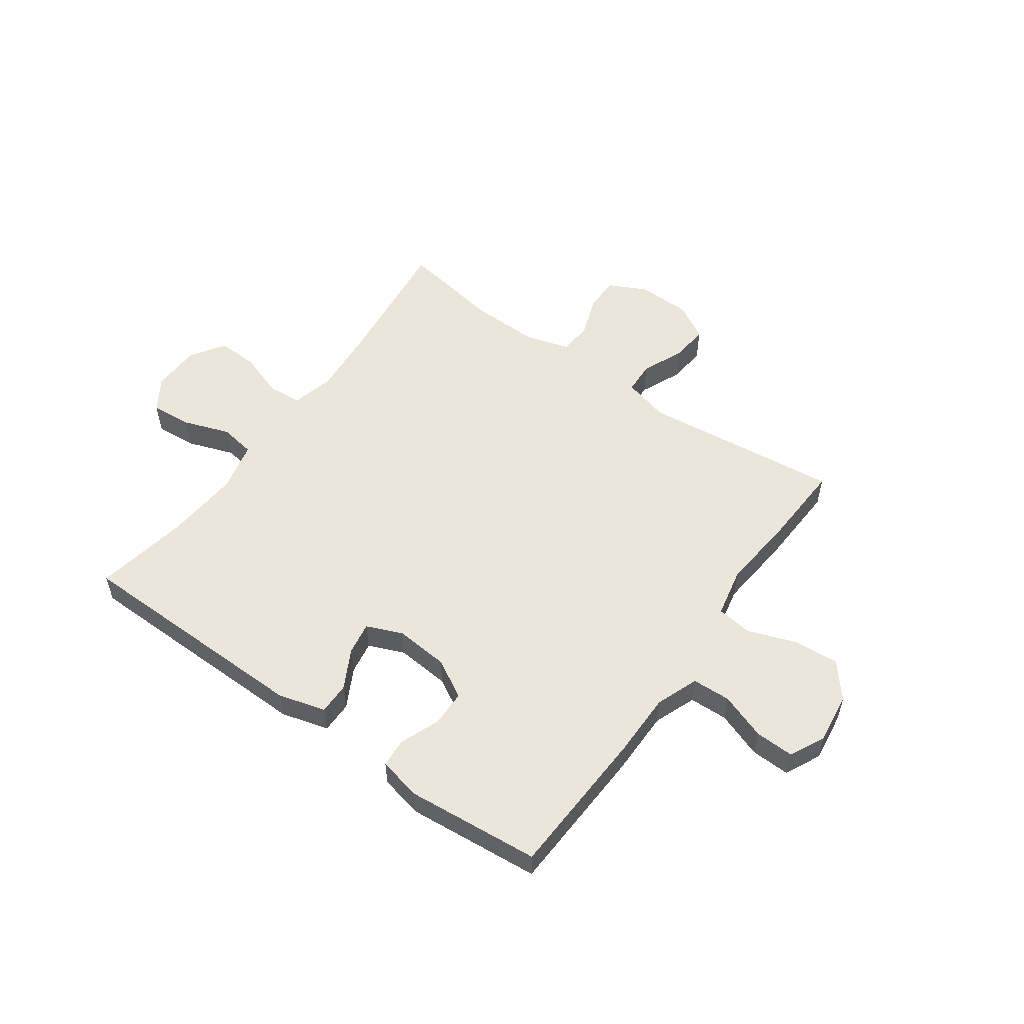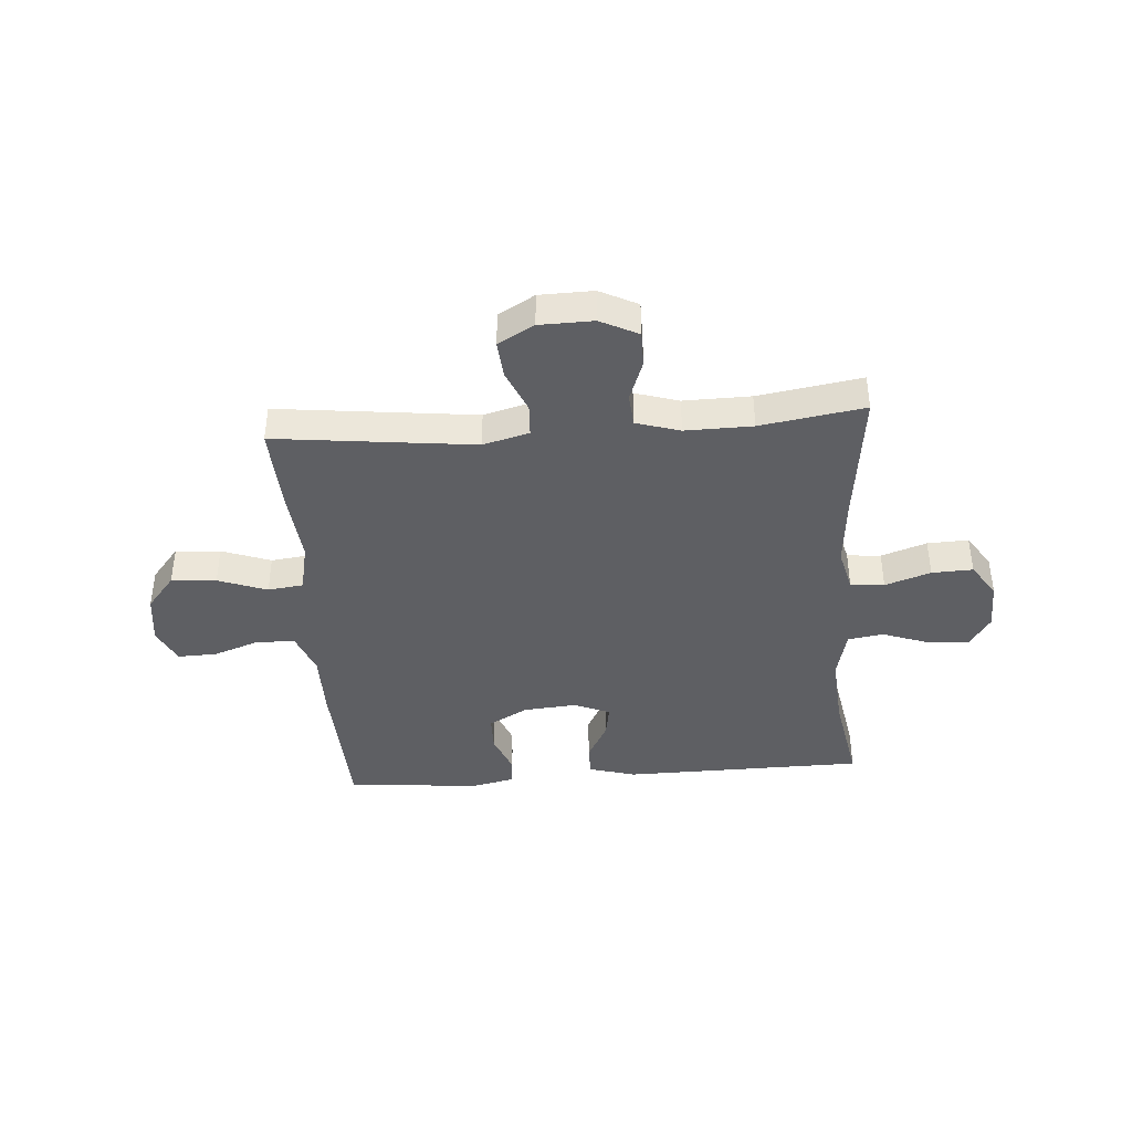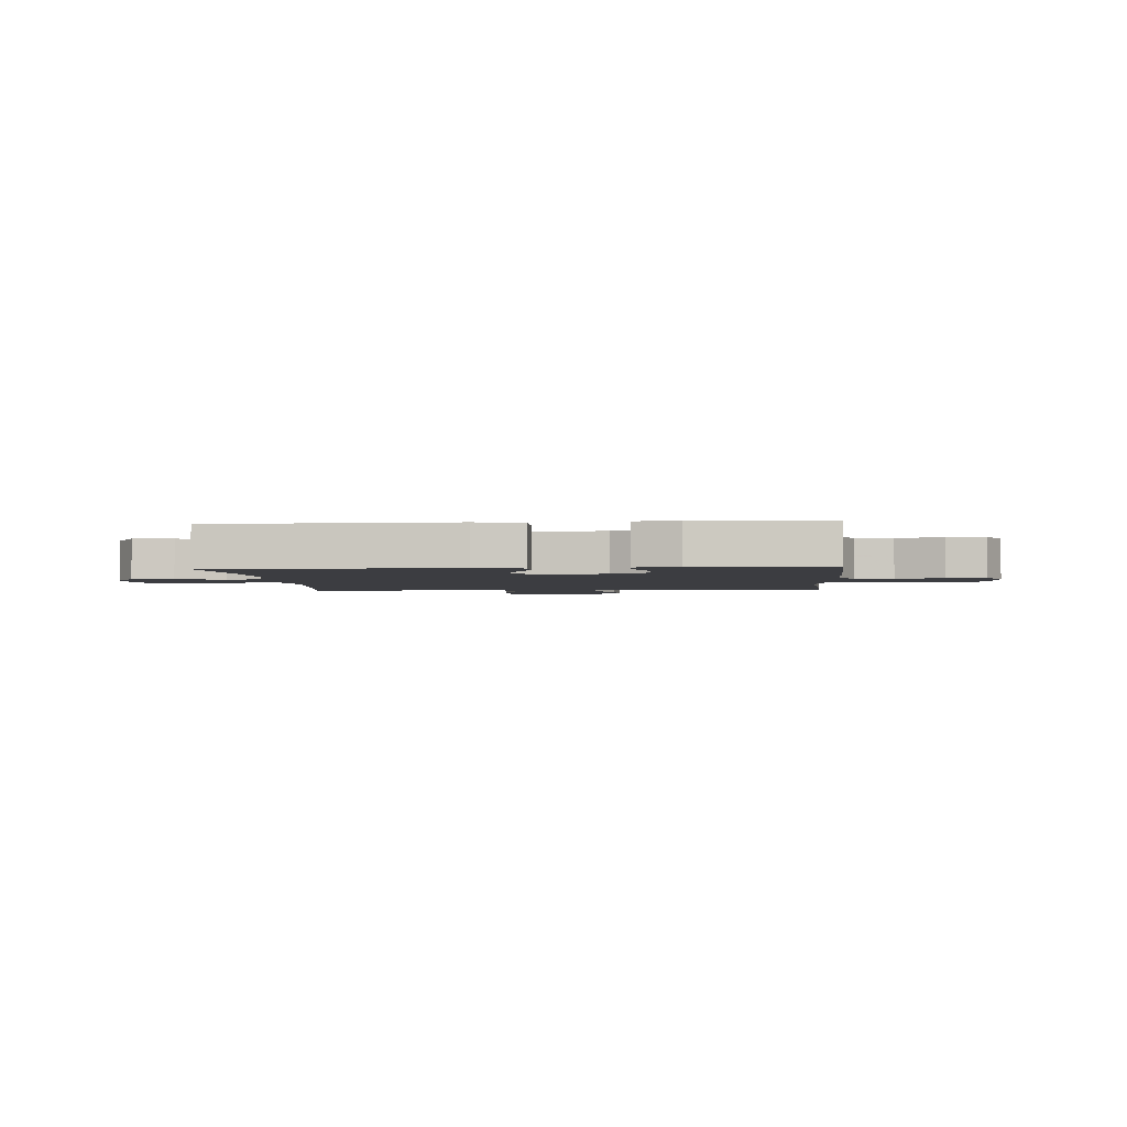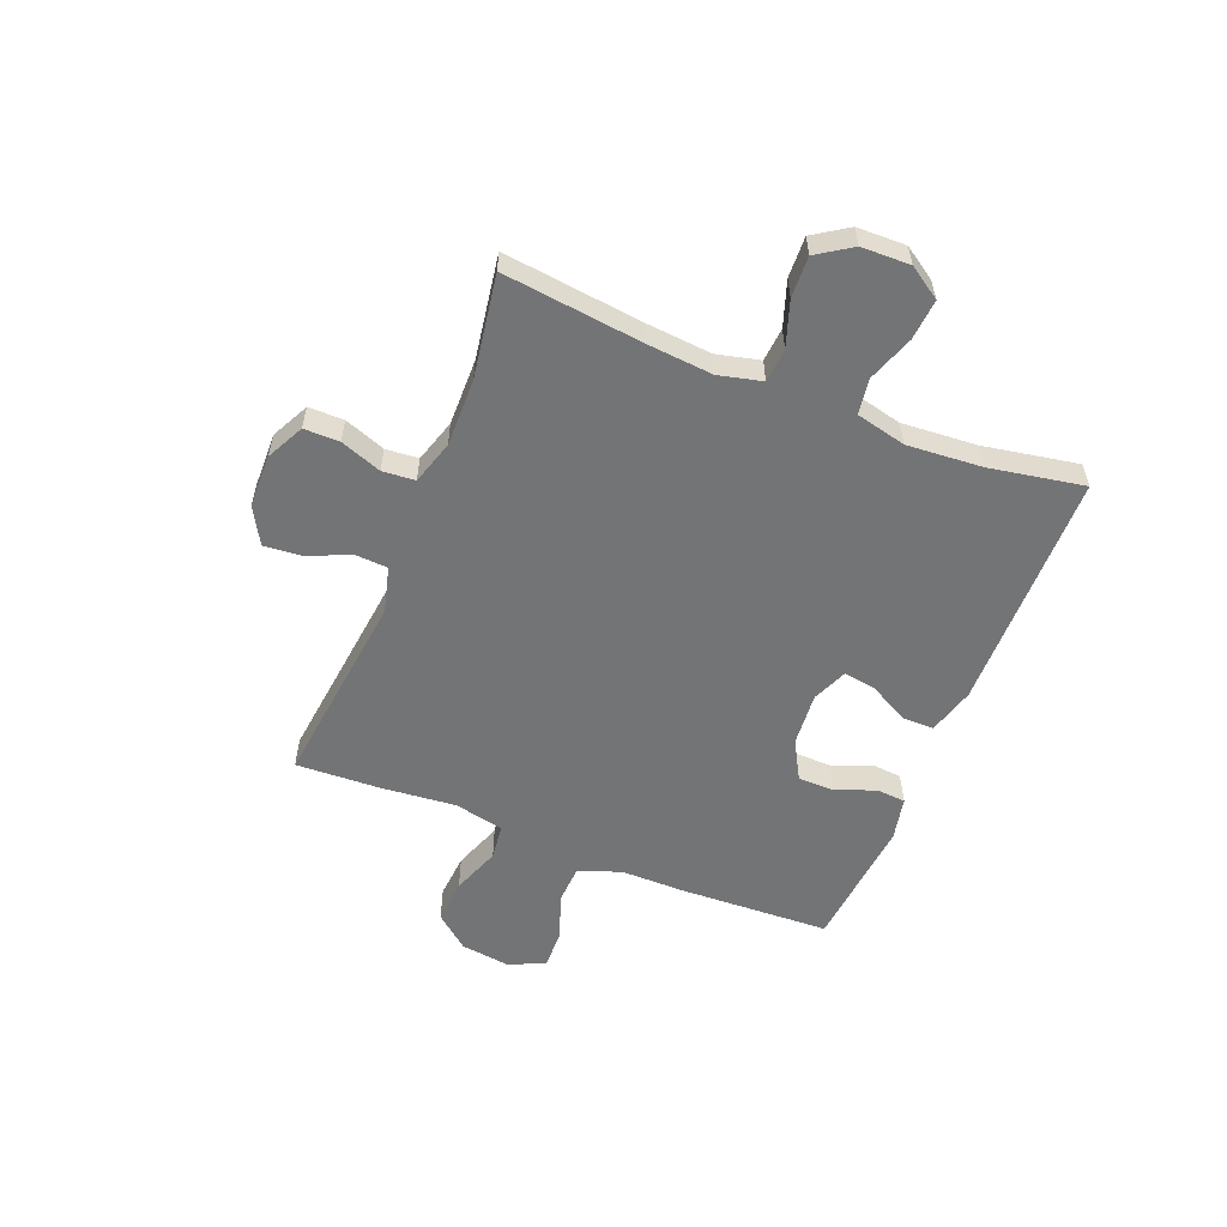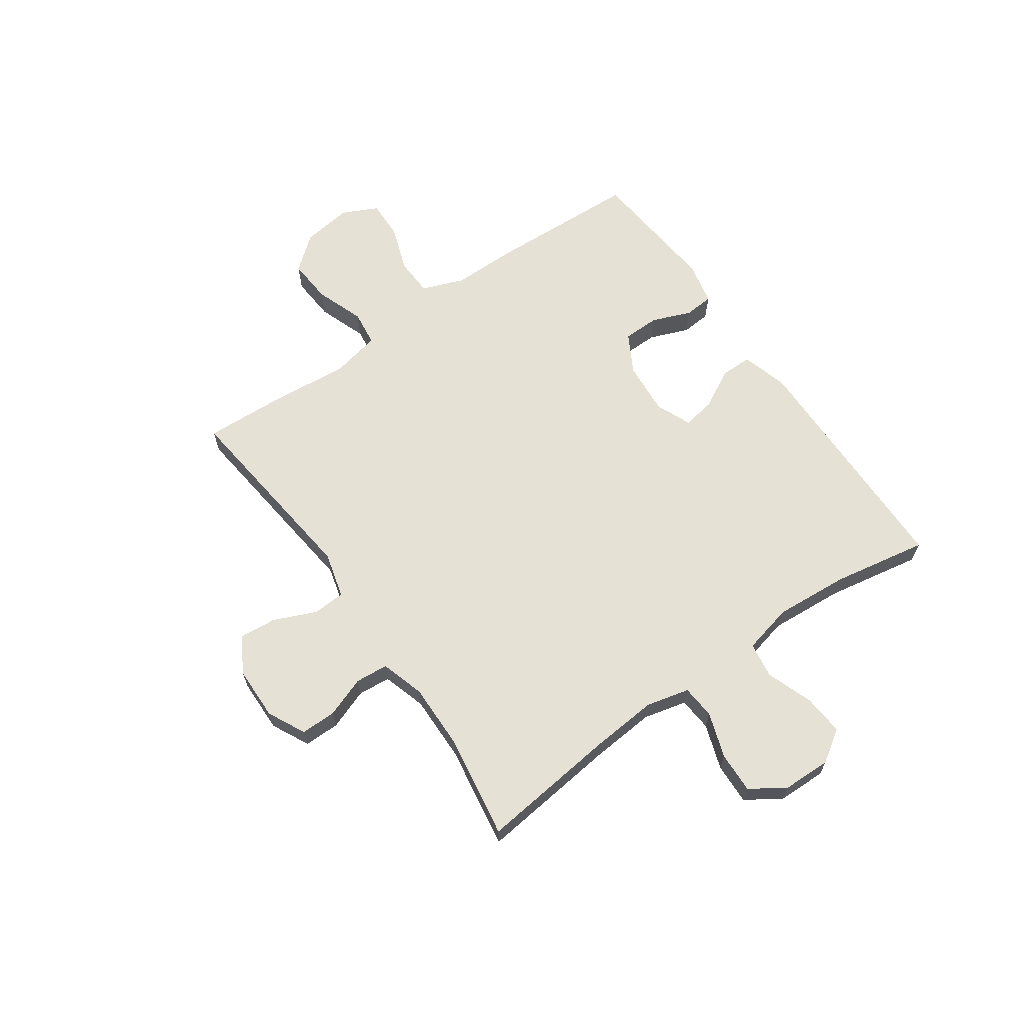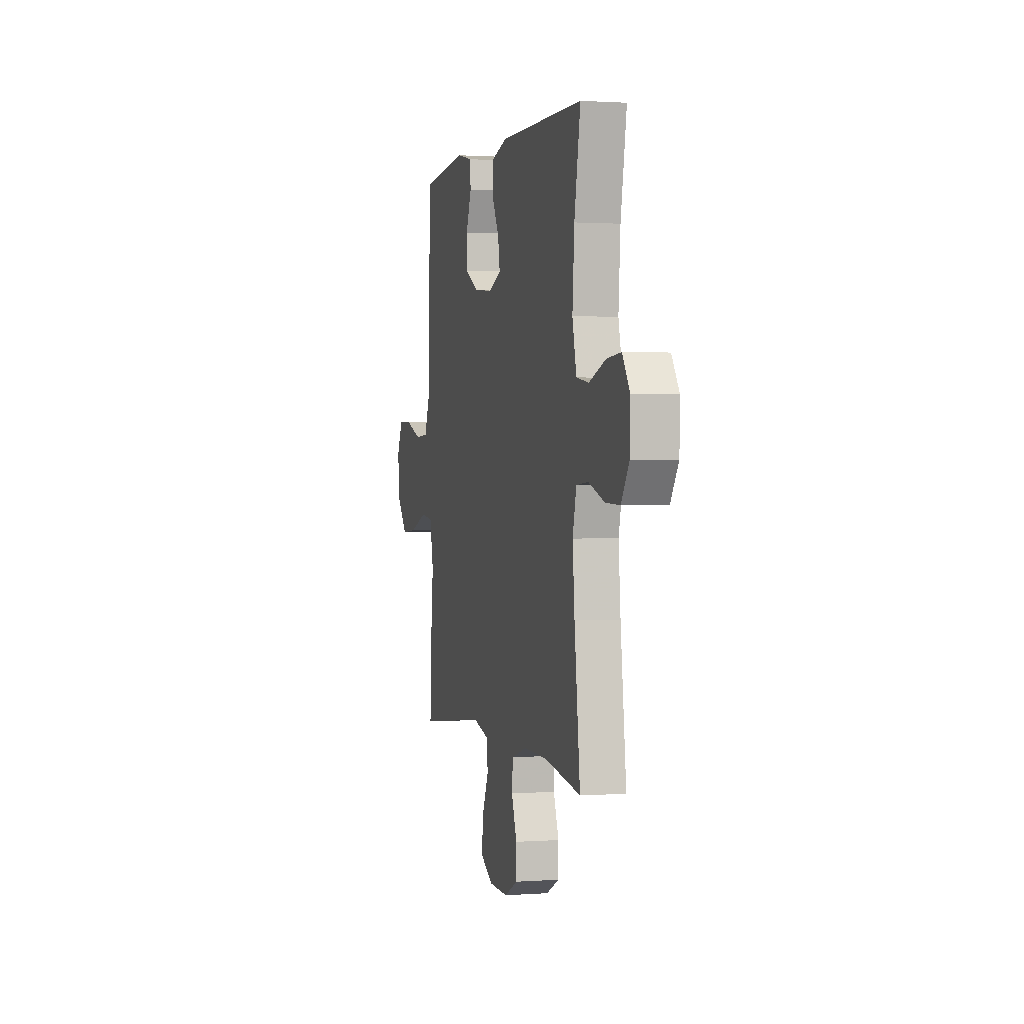
<metadata>
{"format":"obj","ext":"obj","renderer":"f3d","projection":"perspective","resolution":1024,"background":"white","views":[{"elev":54.5,"azim":35.6,"up":"+Y"},{"elev":-40.8,"azim":-175.8,"up":"+Y"},{"elev":-2.7,"azim":4.8,"up":"+Y"},{"elev":-56.2,"azim":-111.9,"up":"+Y"},{"elev":64.8,"azim":-125.0,"up":"+Y"},{"elev":1.1,"azim":-104.5,"up":"+Z"}]}
</metadata>
<code>
v 0.5 0.07 -0.5
v 0.142 0.07 -0.459
v 0.059 0.07 -0.481
v 0.056 0.07 -0.54
v 0.089 0.07 -0.616
v 0.095 0.07 -0.684
v 0.03 0.07 -0.721
v -0.067 0.07 -0.723
v -0.135 0.07 -0.689
v -0.135 0.07 -0.625
v -0.108 0.07 -0.551
v -0.113 0.07 -0.492
v -0.192 0.07 -0.468
v -0.313 0.07 -0.47
v -0.5 0.07 -0.5
v -0.471 0.07 -0.249
v -0.461 0.07 -0.13
v -0.48 0.07 -0.052
v -0.541 0.07 -0.047
v -0.623 0.07 -0.075
v -0.697 0.07 -0.078
v -0.738 0.07 -0.016
v -0.74 0.07 0.072
v -0.702 0.07 0.13
v -0.628 0.07 0.124
v -0.544 0.07 0.094
v -0.48 0.07 0.104
v -0.459 0.07 0.194
v -0.469 0.07 0.329
v -0.5 0.07 0.5
v -0.064 0.07 0.506
v 0.021 0.07 0.482
v 0.021 0.07 0.425
v -0.017 0.07 0.354
v -0.027 0.07 0.295
v 0.037 0.07 0.268
v 0.134 0.07 0.276
v 0.204 0.07 0.315
v 0.205 0.07 0.381
v 0.177 0.07 0.452
v 0.181 0.07 0.505
v 0.259 0.07 0.522
v 0.5 0.07 0.5
v 0.512 0.07 0.228
v 0.512 0.07 0.111
v 0.541 0.07 0.035
v 0.61 0.07 0.032
v 0.694 0.07 0.062
v 0.764 0.07 0.064
v 0.795 0.07 0
v 0.783 0.07 -0.091
v 0.732 0.07 -0.153
v 0.651 0.07 -0.147
v 0.563 0.07 -0.115
v 0.499 0.07 -0.123
v 0.48 0.07 -0.213
v 0.493 0.07 -0.348
v 0.5 0 -0.5
v 0.142 0 -0.459
v 0.059 0 -0.481
v 0.056 0 -0.54
v 0.089 0 -0.616
v 0.095 0 -0.684
v 0.03 0 -0.721
v -0.067 0 -0.723
v -0.135 0 -0.689
v -0.135 0 -0.625
v -0.108 0 -0.551
v -0.113 0 -0.492
v -0.192 0 -0.468
v -0.313 0 -0.47
v -0.5 0 -0.5
v -0.471 0 -0.249
v -0.461 0 -0.13
v -0.48 0 -0.052
v -0.541 0 -0.047
v -0.623 0 -0.075
v -0.697 0 -0.078
v -0.738 0 -0.016
v -0.74 0 0.072
v -0.702 0 0.13
v -0.628 0 0.124
v -0.544 0 0.094
v -0.48 0 0.104
v -0.459 0 0.194
v -0.469 0 0.329
v -0.5 0 0.5
v -0.064 0 0.506
v 0.021 0 0.482
v 0.021 0 0.425
v -0.017 0 0.354
v -0.027 0 0.295
v 0.037 0 0.268
v 0.134 0 0.276
v 0.204 0 0.315
v 0.205 0 0.381
v 0.177 0 0.452
v 0.181 0 0.505
v 0.259 0 0.522
v 0.5 0 0.5
v 0.512 0 0.228
v 0.512 0 0.111
v 0.541 0 0.035
v 0.61 0 0.032
v 0.694 0 0.062
v 0.764 0 0.064
v 0.795 0 0
v 0.783 0 -0.091
v 0.732 0 -0.153
v 0.651 0 -0.147
v 0.563 0 -0.115
v 0.499 0 -0.123
v 0.48 0 -0.213
v 0.493 0 -0.348
f 56 57 1 2
f 55 56 2 3
f 51 52 53 54
f 49 50 51 54
f 47 48 49 54
f 46 47 54 55
f 45 46 55 3
f 43 44 45 3
f 39 40 41 42
f 38 39 42 43
f 31 32 33 34
f 29 30 31 34
f 28 29 34 35
f 27 28 35 36
f 23 24 25 26
f 21 22 23 26
f 19 20 21 26
f 18 19 26 27
f 17 18 27 36
f 14 15 16
f 13 14 16 17
f 12 13 17 36
f 8 9 10 11
f 4 5 6 7
f 3 4 7 8
f 38 43 3 8
f 11 12 36 37
f 8 11 37 38
f 59 58 114 113
f 60 59 113 112
f 111 110 109 108
f 111 108 107 106
f 111 106 105 104
f 112 111 104 103
f 60 112 103 102
f 60 102 101 100
f 99 98 97 96
f 100 99 96 95
f 91 90 89 88
f 91 88 87 86
f 92 91 86 85
f 93 92 85 84
f 83 82 81 80
f 83 80 79 78
f 83 78 77 76
f 84 83 76 75
f 93 84 75 74
f 73 72 71
f 74 73 71 70
f 93 74 70 69
f 68 67 66 65
f 64 63 62 61
f 65 64 61 60
f 65 60 100 95
f 94 93 69 68
f 95 94 68 65
f 1 58 59 2
f 2 59 60 3
f 3 60 61 4
f 4 61 62 5
f 5 62 63 6
f 6 63 64 7
f 7 64 65 8
f 8 65 66 9
f 9 66 67 10
f 10 67 68 11
f 11 68 69 12
f 12 69 70 13
f 13 70 71 14
f 14 71 72 15
f 15 72 73 16
f 16 73 74 17
f 17 74 75 18
f 18 75 76 19
f 19 76 77 20
f 20 77 78 21
f 21 78 79 22
f 22 79 80 23
f 23 80 81 24
f 24 81 82 25
f 25 82 83 26
f 26 83 84 27
f 27 84 85 28
f 28 85 86 29
f 29 86 87 30
f 30 87 88 31
f 31 88 89 32
f 32 89 90 33
f 33 90 91 34
f 34 91 92 35
f 35 92 93 36
f 36 93 94 37
f 37 94 95 38
f 38 95 96 39
f 39 96 97 40
f 40 97 98 41
f 41 98 99 42
f 42 99 100 43
f 43 100 101 44
f 44 101 102 45
f 45 102 103 46
f 46 103 104 47
f 47 104 105 48
f 48 105 106 49
f 49 106 107 50
f 50 107 108 51
f 51 108 109 52
f 52 109 110 53
f 53 110 111 54
f 54 111 112 55
f 55 112 113 56
f 56 113 114 57
f 57 114 58 1

</code>
